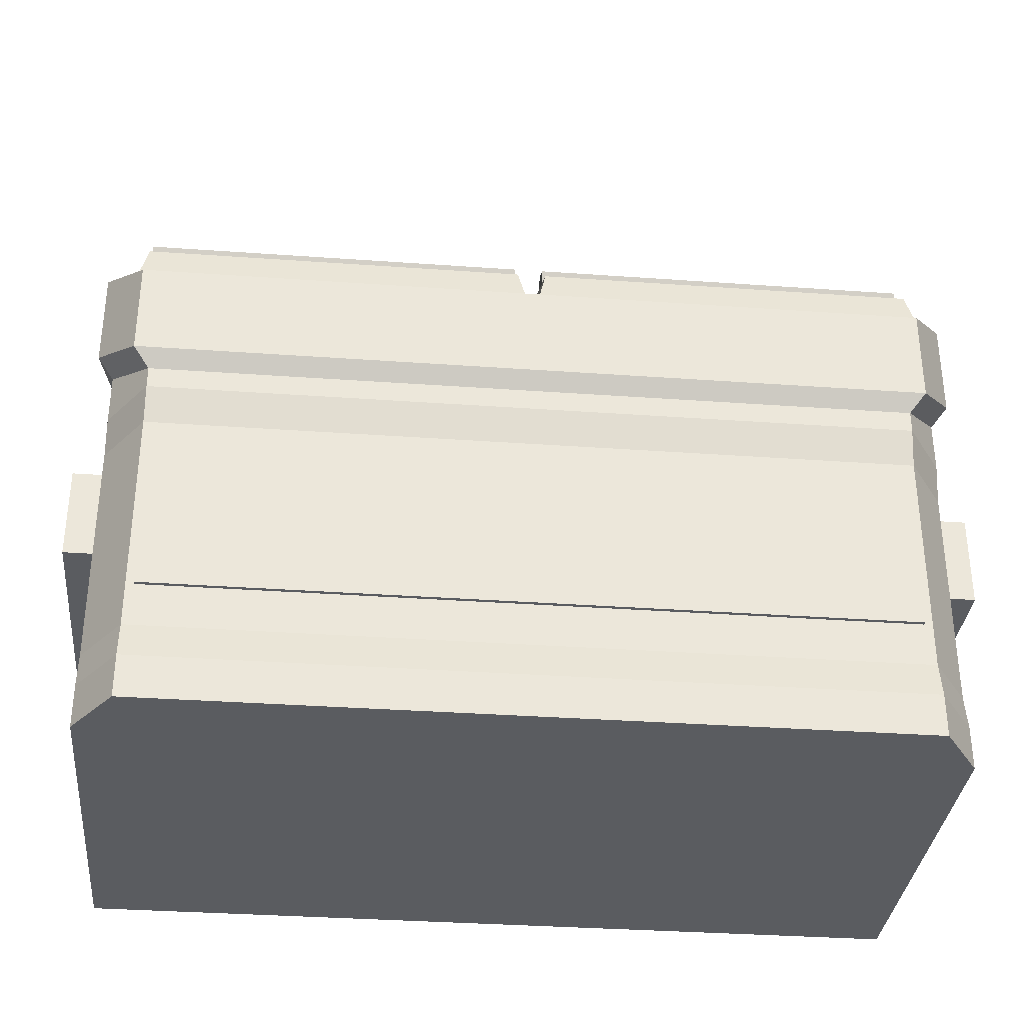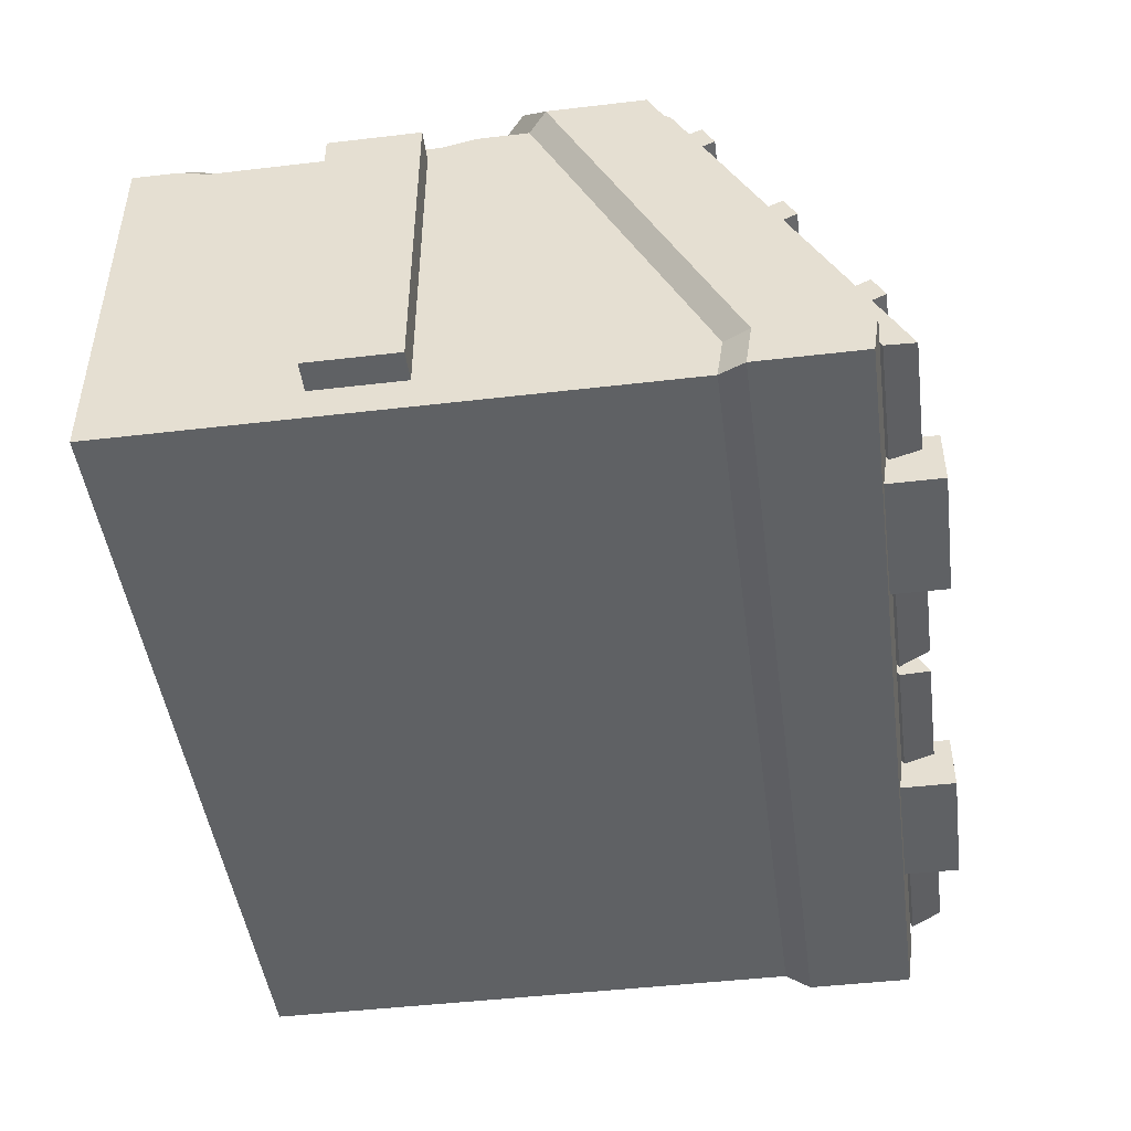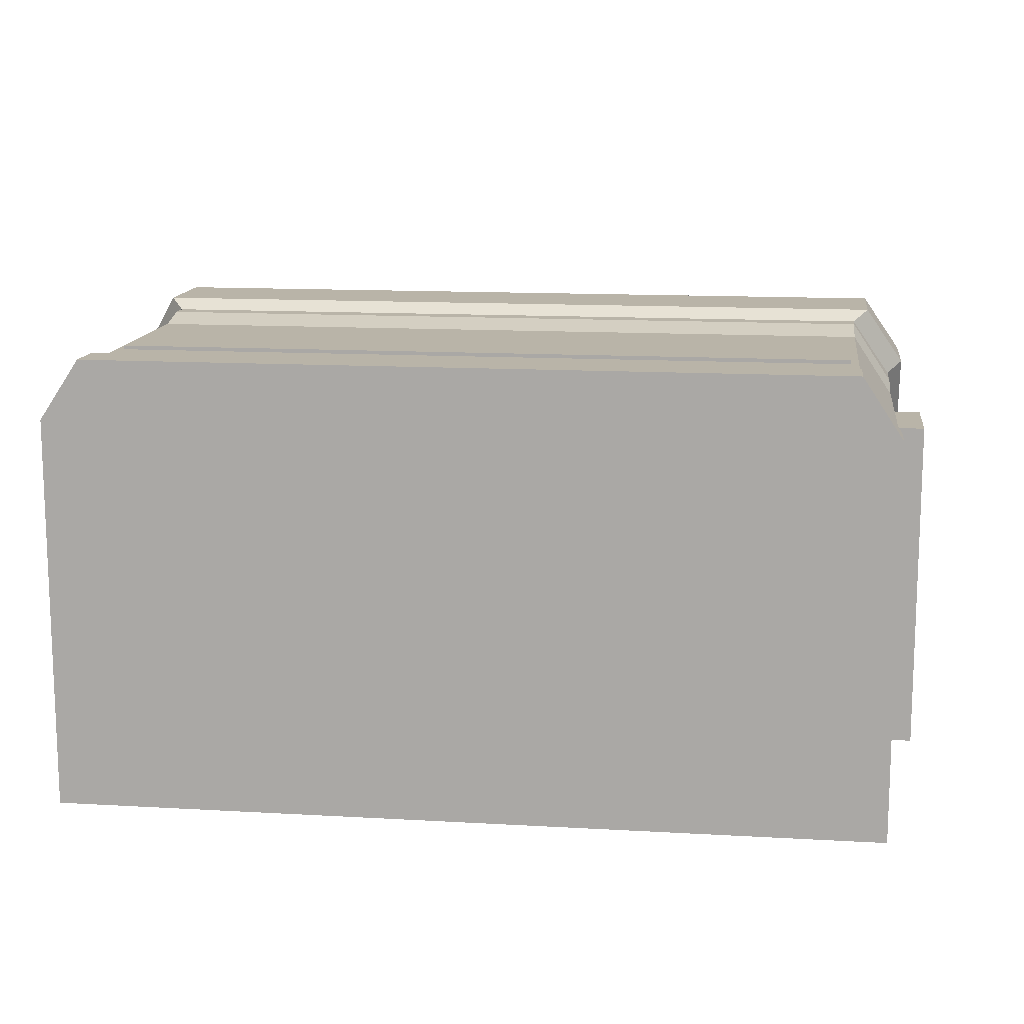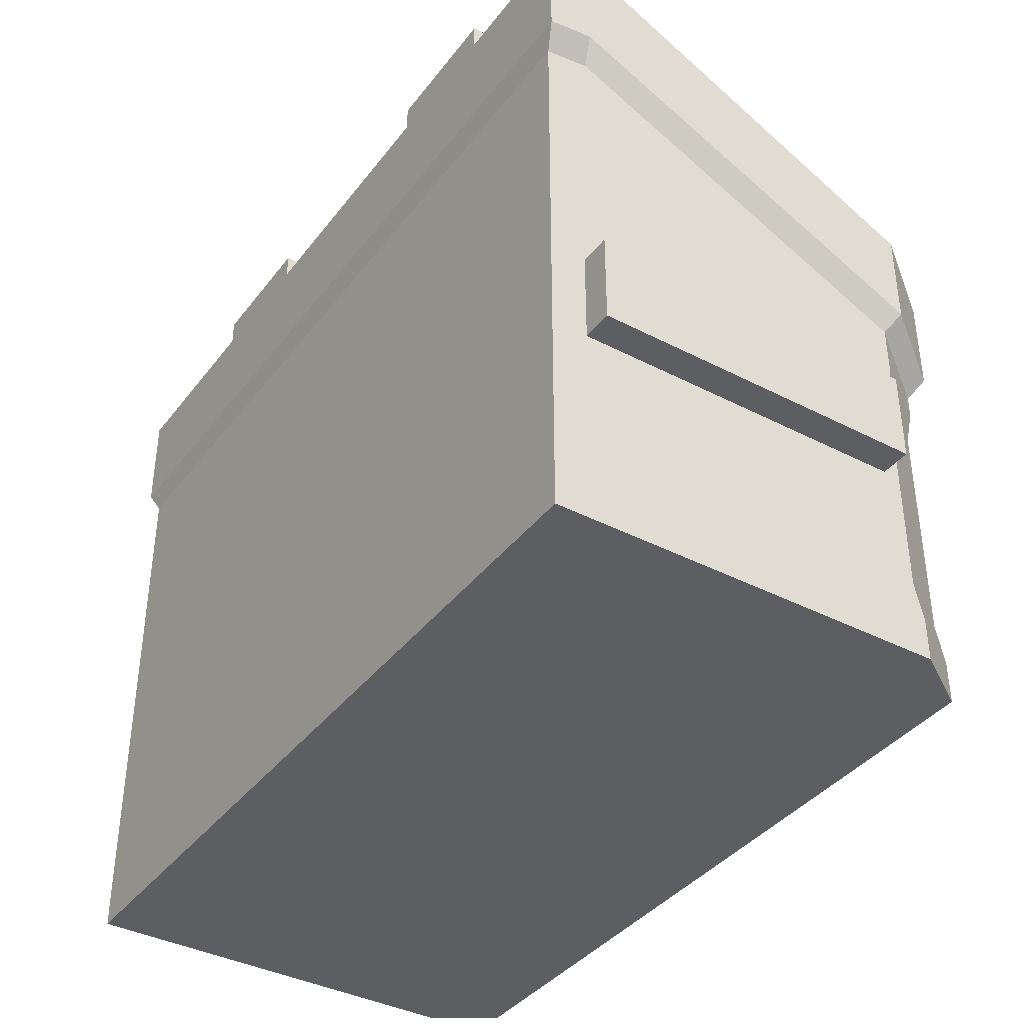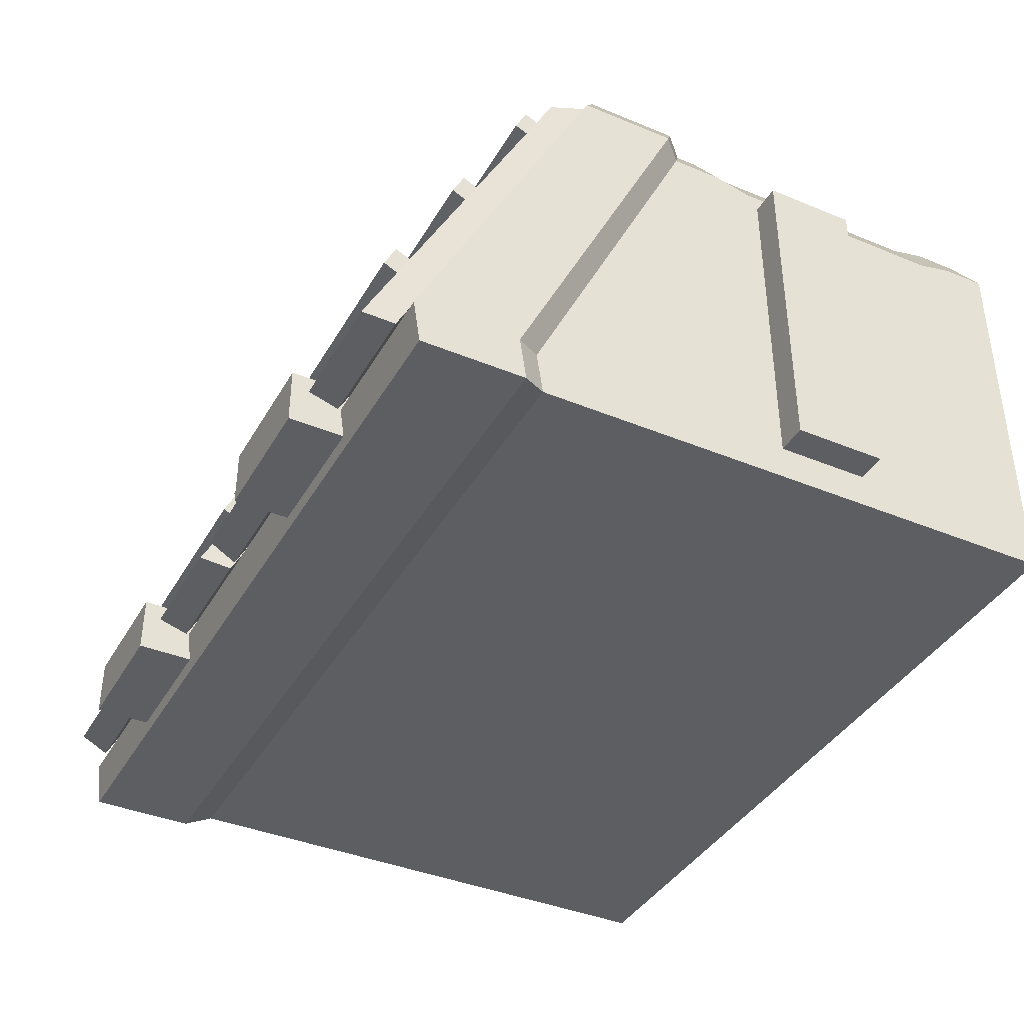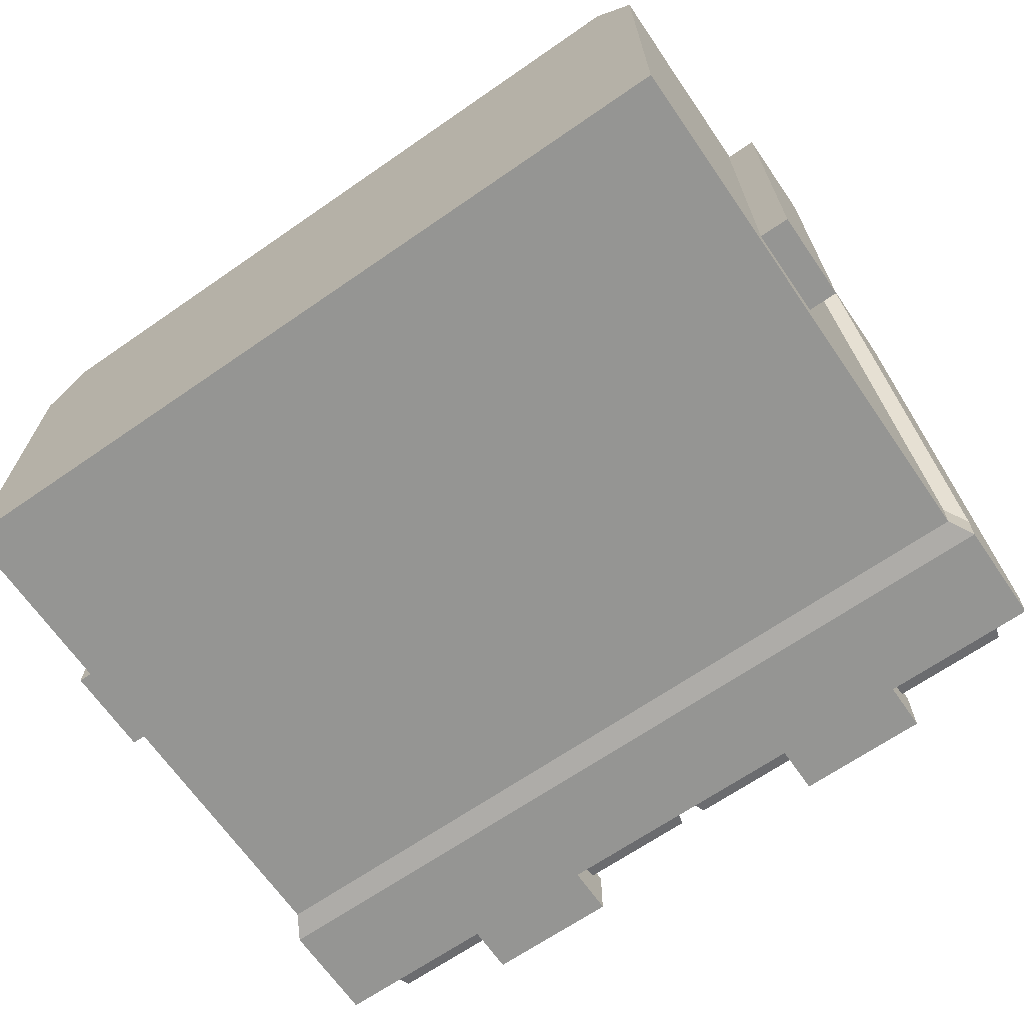
<metadata>
{"format":"obj","ext":"obj","renderer":"f3d","projection":"perspective","resolution":1024,"background":"white","views":[{"elev":-33.9,"azim":-5.6,"up":"+Y"},{"elev":-46.6,"azim":97.6,"up":"+Z"},{"elev":13.2,"azim":7.5,"up":"+Z"},{"elev":-38.7,"azim":-123.2,"up":"+Y"},{"elev":-39.3,"azim":-117.3,"up":"+Z"},{"elev":-67.3,"azim":34.7,"up":"+Z"}]}
</metadata>
<code>
o TrashContainer.001_Cube.119
v -89.16 105.7 48.39
v -89.16 152.2 -43.06
v -1.286 105.7 48.39
v -1.286 152.2 -43.06
v -87.26 114.6 46.32
v -87.26 159 -40.98
v -3.179 114.6 46.32
v -3.179 159 -40.98
v -87.26 120.6 33.22
v -3.179 120.6 33.22
v -87.26 118 38.47
v -3.179 118 38.47
v -3.179 123.8 34.81
v -87.26 123.8 34.81
v -3.179 121.3 40.07
v -87.26 121.3 40.07
v -60.36 163 -37.2
v -30.08 163 -37.2
v -60.36 149.8 -37.2
v -30.08 149.8 -37.2
v -30.08 163 -50.05
v -60.36 163 -50.05
v -30.08 149.8 -50.05
v -60.36 149.8 -50.05
v -87.26 151.4 -26.49
v -3.179 151.4 -26.49
v -87.26 148.9 -21.24
v -3.179 148.9 -21.24
v -3.179 154.7 -24.89
v -87.26 154.7 -24.89
v -3.179 152.1 -19.64
v -87.26 152.1 -19.64
v -87.26 136.2 3.414
v -3.179 136.2 3.414
v -87.26 133.6 8.666
v -3.179 133.6 8.666
v -3.179 139.4 5.013
v -87.26 139.4 5.013
v -3.179 136.8 10.26
v -87.26 136.8 10.26
v 89.16 105.7 48.39
v 89.16 152.2 -43.06
v 1.286 105.7 48.39
v 1.286 152.2 -43.06
v 87.26 114.6 46.32
v 87.26 159 -40.98
v 3.179 114.6 46.32
v 3.179 159 -40.98
v 87.26 120.6 33.22
v 3.179 120.6 33.22
v 87.26 118 38.47
v 3.179 118 38.47
v 3.179 123.8 34.81
v 87.26 123.8 34.81
v 3.179 121.3 40.07
v 87.26 121.3 40.07
v 60.36 163 -37.2
v 30.08 163 -37.2
v 60.36 149.8 -37.2
v 30.08 149.8 -37.2
v 30.08 163 -50.05
v 60.36 163 -50.05
v 30.08 149.8 -50.05
v 60.36 149.8 -50.05
v 87.26 151.4 -26.49
v 3.179 151.4 -26.49
v 87.26 148.9 -21.24
v 3.179 148.9 -21.24
v 3.179 154.7 -24.89
v 87.26 154.7 -24.89
v 3.179 152.1 -19.64
v 87.26 152.1 -19.64
v 87.26 136.2 3.414
v 3.179 136.2 3.414
v 87.26 133.6 8.666
v 3.179 133.6 8.666
v 3.179 139.4 5.013
v 87.26 139.4 5.013
v 3.179 136.8 10.26
v 87.26 136.8 10.26
v -90.17 41.88 31.43
v -90.17 41.88 -43.67
v -90.17 62.49 31.43
v -90.17 62.49 -43.67
v -100 41.88 -43.67
v -100 41.88 31.43
v -100 62.49 -43.67
v -100 62.49 31.43
v 90.17 41.88 31.43
v 90.17 41.88 -43.67
v 90.17 62.49 31.43
v 90.17 62.49 -43.67
v 100 41.88 -43.67
v 100 41.88 31.43
v 100 62.49 -43.67
v 100 62.49 31.43
v -96.54 150.1 -53.06
v 96.54 150.1 -53.06
v 96.54 151.7 -43.06
v -96.54 151.7 -43.06
v -87.55 151.7 -43.06
v 87.55 151.7 -43.06
v -87.55 68.84 -43.06
v 87.55 68.84 -43.06
v -96.54 126.4 -53.06
v 96.54 126.4 -53.06
v -96.54 127.9 -43.06
v 96.54 127.9 -43.06
v 93.14 -3.296 -51.7
v -93.14 -3.296 -51.7
v 93.14 -3.296 -42.05
v -93.14 -3.296 -42.05
v 93.14 120.8 -51.7
v -93.14 122.2 -42.05
v 93.14 122.2 -42.05
v -93.14 120.8 -51.7
v -93.14 73.15 -51.7
v -93.14 6.267 -51.7
v -93.14 65.03 -51.7
v -93.14 14.39 -51.7
v 93.14 6.267 -42.05
v 93.14 73.15 -42.05
v 93.14 14.39 -42.05
v 93.14 65.03 -42.05
v -93.14 73.15 -42.05
v -93.14 6.267 -42.05
v -93.14 65.03 -42.05
v -93.14 14.39 -42.05
v 93.14 73.15 -51.7
v 93.14 6.267 -51.7
v 93.14 65.03 -51.7
v 93.14 14.39 -51.7
v -82.35 24.1 49.65
v -82.35 57.76 49.65
v 82.35 24.1 49.65
v 82.35 57.76 49.65
v -82.35 24.1 46.68
v -82.35 57.76 46.68
v 82.35 57.76 46.68
v 82.35 24.1 46.68
v -96.54 110.3 39.55
v -87.59 103.5 53.06
v 87.59 103.5 53.06
v 96.54 110.3 39.55
v 87.55 113.6 32.82
v 80.04 106.4 46.33
v -80.04 106.5 47.11
v -87.55 113.6 32.82
v 80.04 68.84 46.33
v 87.55 68.84 32.82
v -87.55 68.84 32.82
v -80.03 68.84 46.33
v 96.54 88.5 39.55
v 87.59 82.06 53.06
v -87.59 82.06 53.06
v -96.54 88.5 39.55
v 93.14 -3.296 37.18
v 84.2 -3.296 50.69
v -84.2 -3.296 50.69
v -93.14 -3.296 37.18
v 84.2 78.02 50.69
v 93.14 84.46 37.18
v -93.14 84.46 37.18
v -84.2 78.02 50.69
v -93.14 6.267 37.18
v -84.2 6.267 50.69
v -84.2 73.15 50.69
v -93.14 73.15 37.18
v -93.14 14.39 35.28
v -84.2 14.39 48.79
v -93.14 65.03 35.28
v -84.2 65.03 48.79
v 84.2 6.267 50.69
v 93.14 6.267 37.18
v 93.14 73.15 37.18
v 84.2 73.15 50.69
v 84.2 14.39 48.79
v 93.14 14.39 35.28
v 84.2 65.03 48.79
v 93.14 65.03 35.28
f 82 83 81
f 88 85 86
f 85 84 82
f 84 88 83
f 88 81 83
f 86 82 81
f 91 90 89
f 93 96 94
f 92 93 90
f 91 95 92
f 89 96 91
f 90 94 89
f 97 106 105
f 146 152 147
f 99 145 144
f 141 107 156
f 108 144 153
f 107 97 105
f 100 148 101
f 145 104 150
f 143 155 154
f 99 98 102
f 97 102 98
f 97 100 101
f 153 115 108
f 103 151 152
f 148 103 101
f 101 104 102
f 98 108 106
f 173 159 158
f 156 114 163
f 106 116 105
f 108 113 106
f 107 116 114
f 155 161 154
f 121 157 111
f 111 110 109
f 161 167 176
f 113 122 129
f 159 160 112
f 130 111 109
f 126 110 112
f 165 112 160
f 122 162 175
f 125 116 117
f 170 173 177
f 116 129 117
f 163 125 168
f 172 177 179
f 178 121 123
f 167 179 176
f 117 127 125
f 119 128 127
f 120 126 128
f 125 171 168
f 127 169 171
f 169 126 165
f 180 123 124
f 122 180 124
f 129 119 117
f 131 120 119
f 132 118 120
f 129 124 131
f 131 123 132
f 132 121 130
f 118 109 110
f 146 144 145
f 141 147 148
f 150 146 145
f 151 147 152
f 163 155 156
f 154 162 153
f 143 153 144
f 156 142 141
f 172 168 171
f 172 169 170
f 170 165 166
f 175 179 180
f 180 177 178
f 174 177 173
f 161 175 162
f 158 174 173
f 164 168 167
f 166 160 159
f 143 147 142
f 82 84 83
f 88 87 85
f 85 87 84
f 84 87 88
f 88 86 81
f 86 85 82
f 91 92 90
f 93 95 96
f 92 95 93
f 91 96 95
f 89 94 96
f 90 93 94
f 97 98 106
f 146 149 152
f 99 102 145
f 141 100 107
f 108 99 144
f 107 100 97
f 100 141 148
f 145 102 104
f 143 142 155
f 97 101 102
f 153 162 115
f 152 149 104
f 149 150 104
f 152 104 103
f 148 151 103
f 101 103 104
f 98 99 108
f 173 166 159
f 156 107 114
f 106 113 116
f 108 115 113
f 107 105 116
f 155 164 161
f 121 174 157
f 111 112 110
f 161 164 167
f 113 115 122
f 112 111 158
f 111 157 158
f 158 159 112
f 130 121 111
f 126 118 110
f 165 126 112
f 122 115 162
f 125 114 116
f 170 166 173
f 116 113 129
f 163 114 125
f 172 170 177
f 178 174 121
f 167 172 179
f 117 119 127
f 119 120 128
f 120 118 126
f 125 127 171
f 127 128 169
f 169 128 126
f 180 178 123
f 122 175 180
f 129 131 119
f 131 132 120
f 132 130 118
f 129 122 124
f 131 124 123
f 132 123 121
f 118 130 109
f 146 143 144
f 141 142 147
f 150 149 146
f 151 148 147
f 163 164 155
f 154 161 162
f 143 154 153
f 156 155 142
f 172 167 168
f 172 171 169
f 170 169 165
f 175 176 179
f 180 179 177
f 174 178 177
f 161 176 175
f 158 157 174
f 164 163 168
f 166 165 160
f 143 146 147
f 4 1 2
f 6 7 8
f 3 5 1
f 4 7 3
f 2 8 4
f 2 5 6
f 10 11 9
f 16 13 14
f 16 9 11
f 14 10 9
f 10 15 12
f 15 11 12
f 19 18 17
f 21 24 22
f 17 24 19
f 17 21 22
f 20 21 18
f 19 23 20
f 26 27 25
f 32 29 30
f 27 30 25
f 30 26 25
f 29 28 26
f 31 27 28
f 34 35 33
f 38 39 37
f 35 38 33
f 38 34 33
f 37 36 34
f 39 35 36
f 41 44 42
f 46 47 45
f 45 43 41
f 47 44 43
f 48 42 44
f 42 45 41
f 51 50 49
f 54 55 56
f 49 56 51
f 50 54 49
f 50 55 53
f 51 55 52
f 58 59 57
f 64 61 62
f 64 57 59
f 57 61 58
f 61 60 58
f 63 59 60
f 67 66 65
f 69 72 70
f 65 72 67
f 66 70 65
f 68 69 66
f 67 71 68
f 75 74 73
f 77 80 78
f 75 78 80
f 74 78 73
f 76 77 74
f 75 79 76
f 4 3 1
f 6 5 7
f 3 7 5
f 4 8 7
f 2 6 8
f 2 1 5
f 10 12 11
f 16 15 13
f 16 14 9
f 14 13 10
f 10 13 15
f 15 16 11
f 19 20 18
f 21 23 24
f 17 22 24
f 17 18 21
f 20 23 21
f 19 24 23
f 26 28 27
f 32 31 29
f 27 32 30
f 30 29 26
f 29 31 28
f 31 32 27
f 34 36 35
f 38 40 39
f 35 40 38
f 38 37 34
f 37 39 36
f 39 40 35
f 41 43 44
f 46 48 47
f 45 47 43
f 47 48 44
f 48 46 42
f 42 46 45
f 51 52 50
f 54 53 55
f 49 54 56
f 50 53 54
f 50 52 55
f 51 56 55
f 58 60 59
f 64 63 61
f 64 62 57
f 57 62 61
f 61 63 60
f 63 64 59
f 67 68 66
f 69 71 72
f 65 70 72
f 66 69 70
f 68 71 69
f 67 72 71
f 75 76 74
f 77 79 80
f 75 73 78
f 74 77 78
f 76 79 77
f 75 80 79
f 134 135 136
f 139 134 136
f 140 136 135
f 138 133 134
f 137 135 133
f 134 133 135
f 139 138 134
f 140 139 136
f 138 137 133
f 137 140 135

</code>
